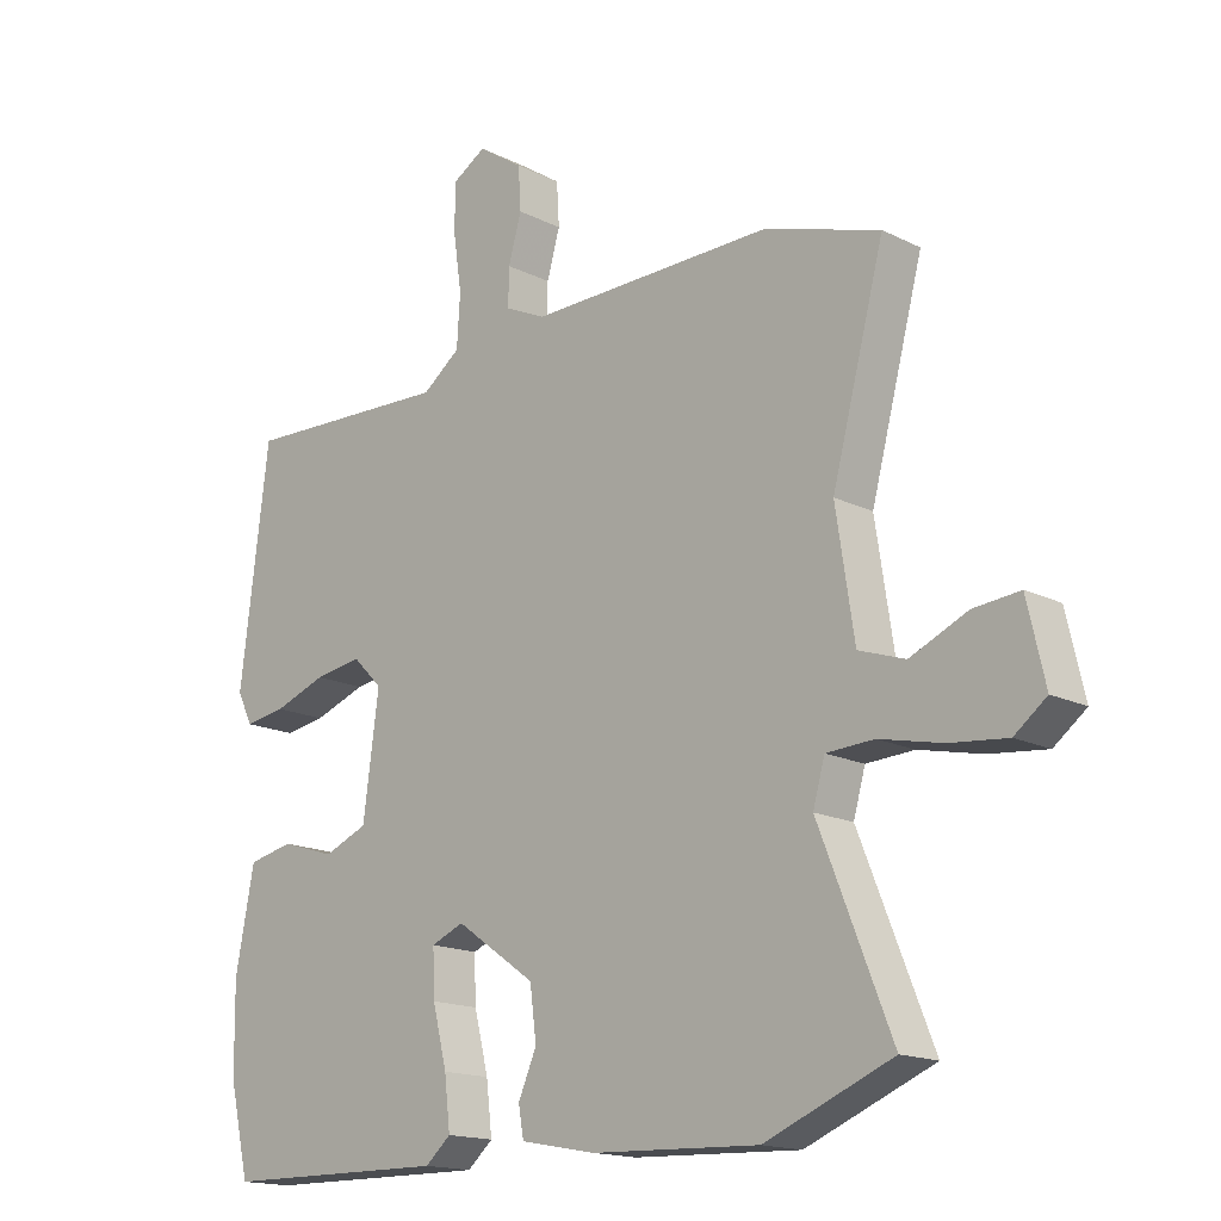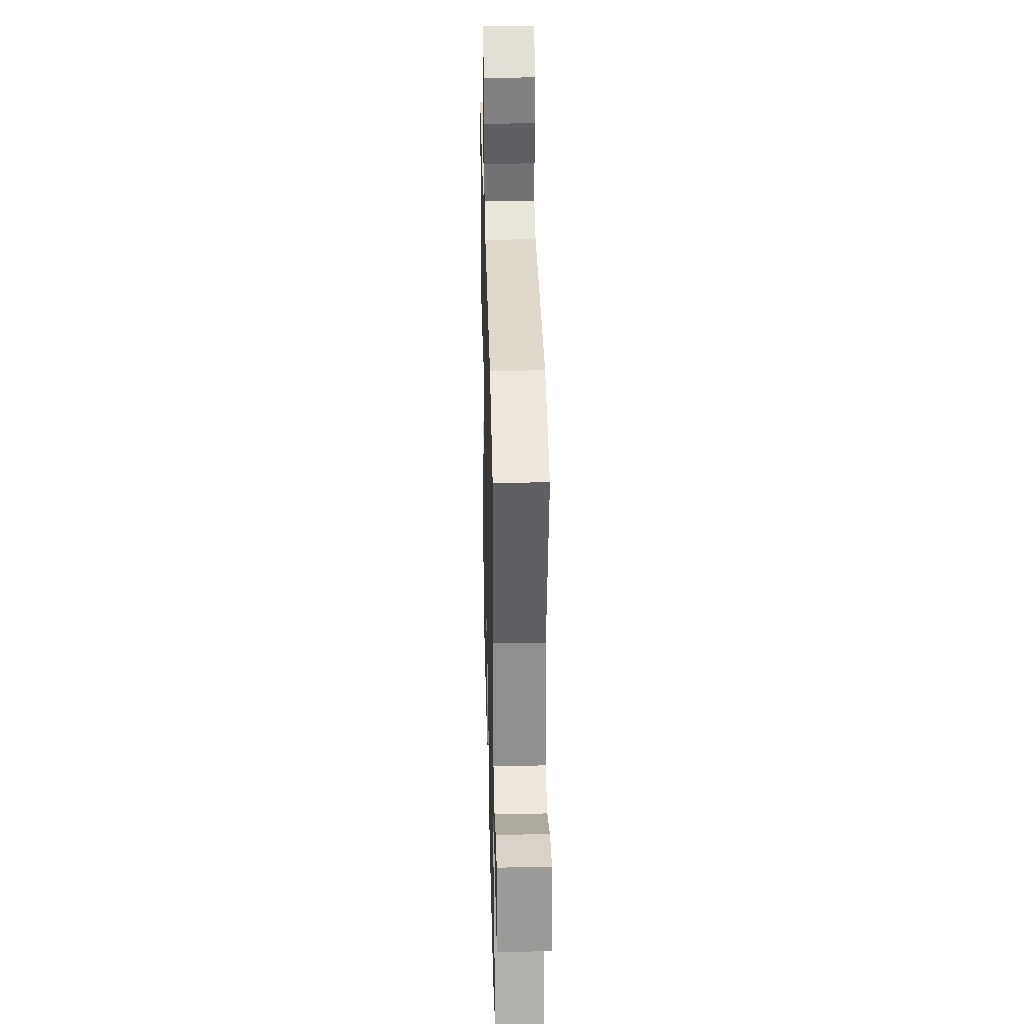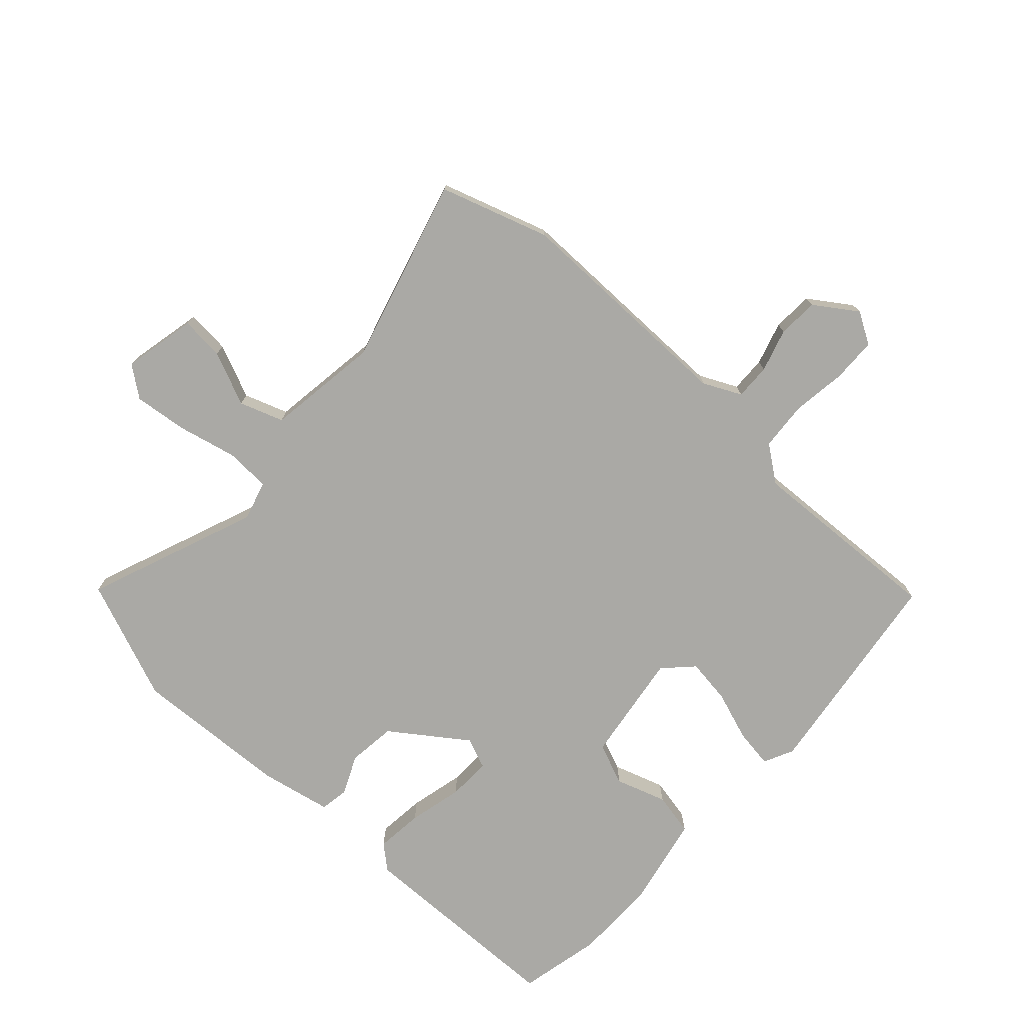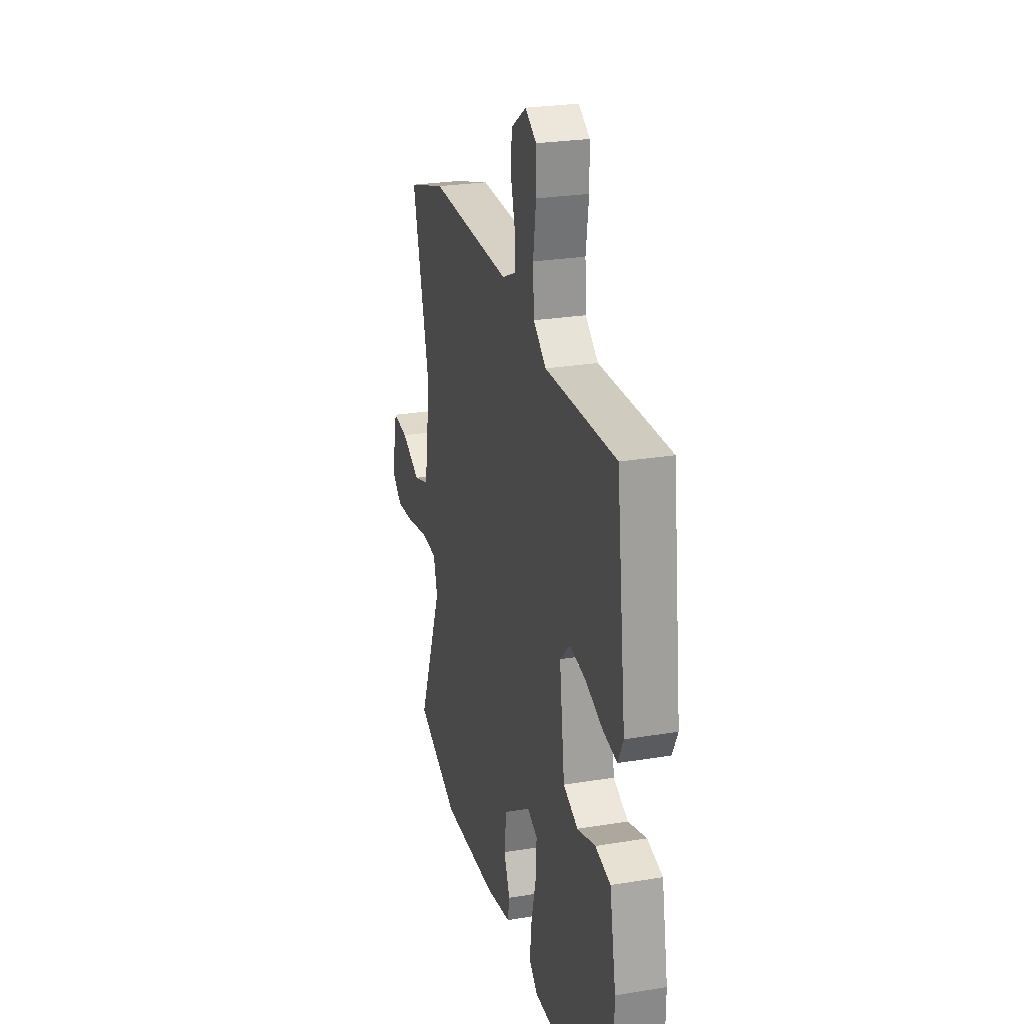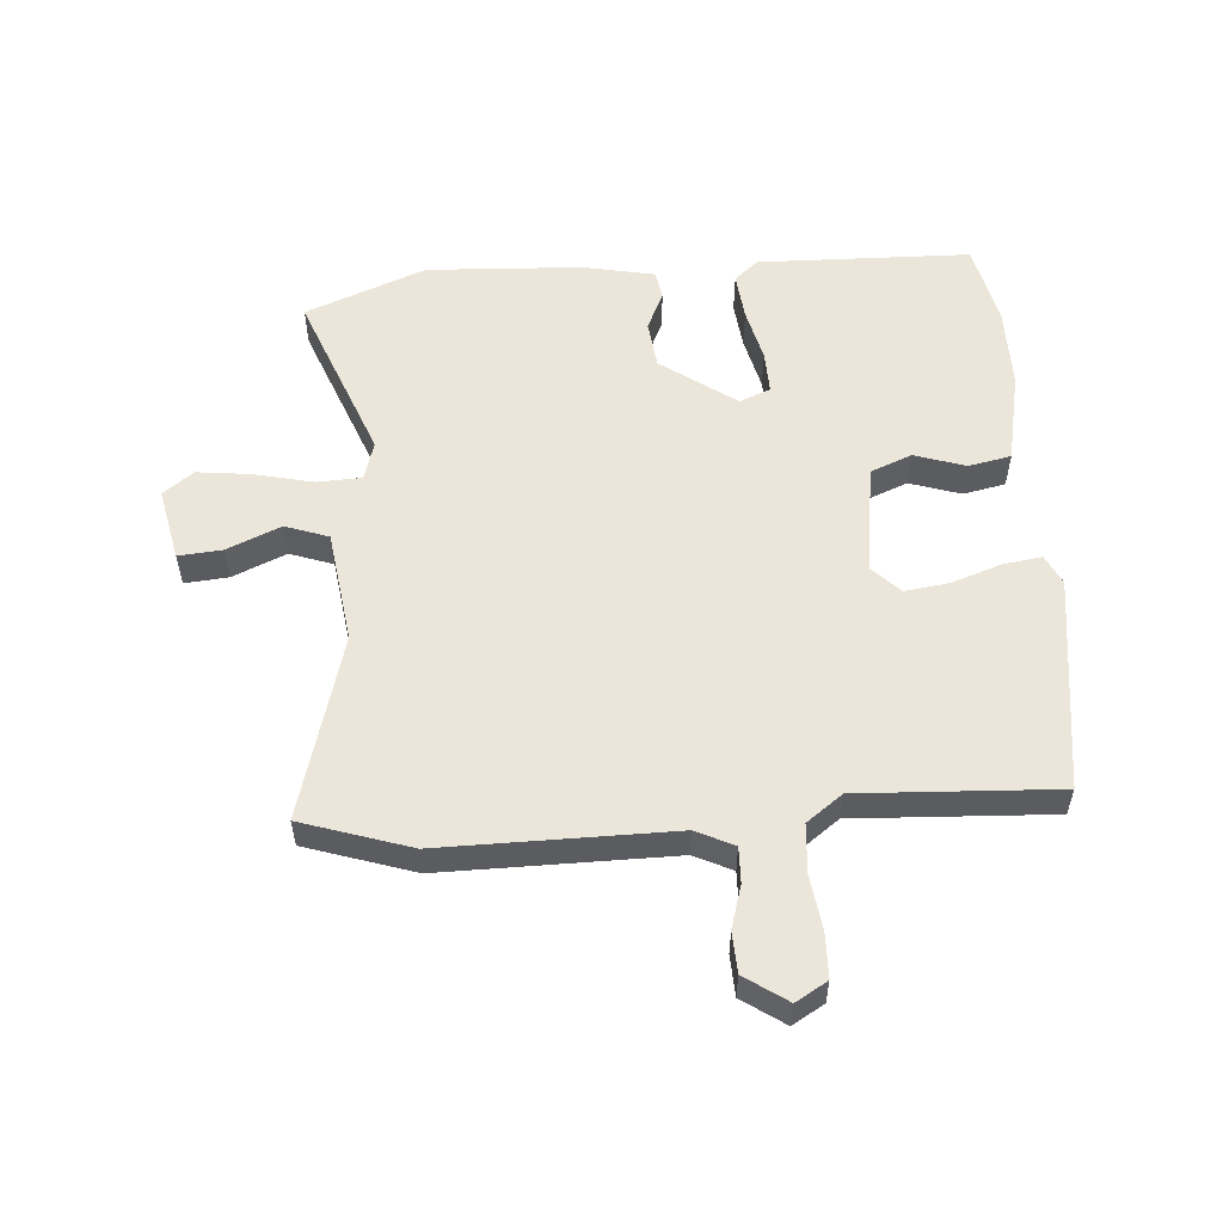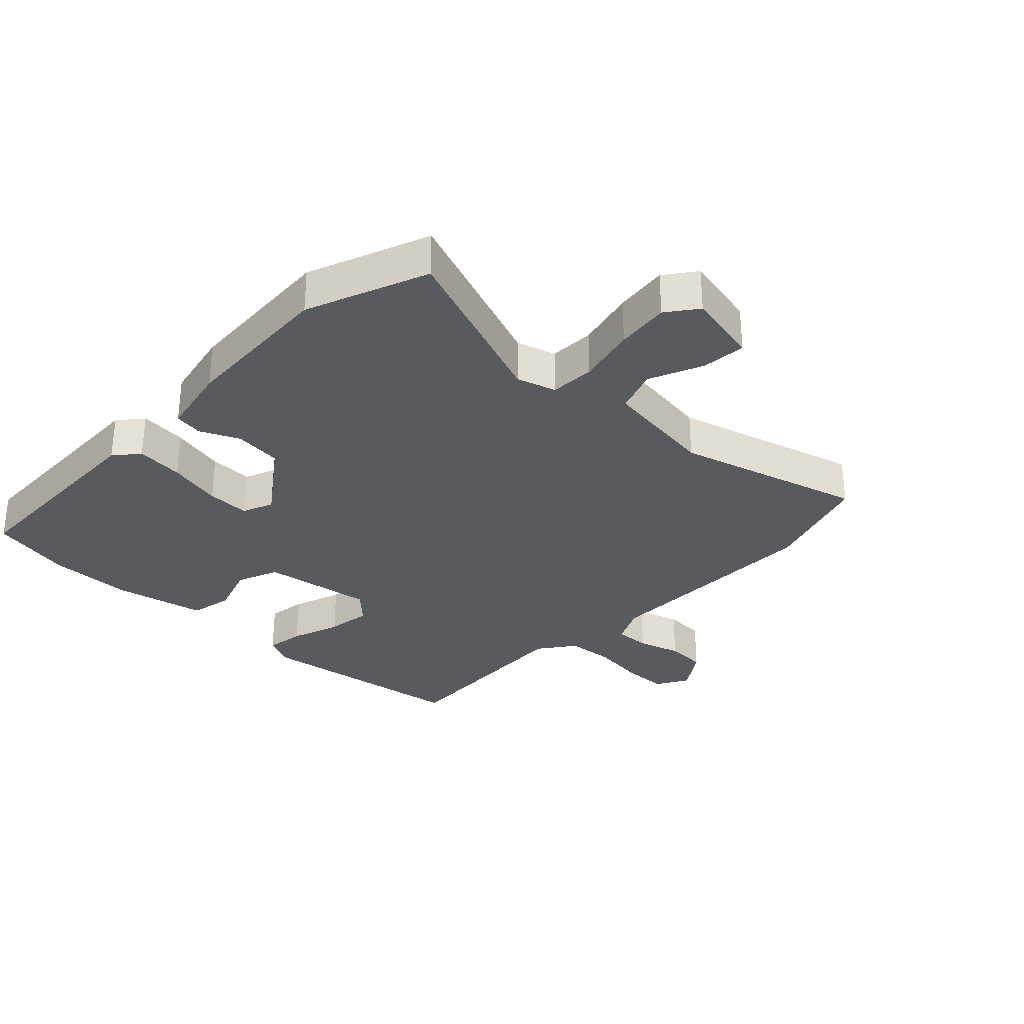
<metadata>
{"format":"obj","ext":"obj","renderer":"f3d","projection":"perspective","resolution":1024,"background":"white","views":[{"elev":-16.2,"azim":-135.8,"up":"+Z"},{"elev":33.4,"azim":-91.4,"up":"+Z"},{"elev":-75.4,"azim":-41.8,"up":"+Y"},{"elev":25.9,"azim":75.3,"up":"+Z"},{"elev":55.2,"azim":-3.4,"up":"+Y"},{"elev":-30.9,"azim":-132.9,"up":"+Y"}]}
</metadata>
<code>
v 0.525 0.07 -0.392
v 0.494 0.07 -0.526
v 0.147 0.07 -0.53
v 0.108 0.07 -0.496
v 0.117 0.07 -0.419
v 0.139 0.07 -0.331
v 0.142 0.07 -0.261
v 0.092 0.07 -0.24
v -0.03 0.07 -0.325
v -0.04 0.07 -0.403
v -0.012 0.07 -0.467
v -0.02 0.07 -0.513
v -0.136 0.07 -0.535
v -0.391 0.07 -0.545
v -0.586 0.07 -0.465
v -0.475 0.07 -0.188
v -0.493 0.07 -0.124
v -0.566 0.07 -0.12
v -0.662 0.07 -0.141
v -0.749 0.07 -0.15
v -0.798 0.07 -0.112
v -0.771 0.07 0.007
v -0.7 0.07 0
v -0.613 0.07 -0.039
v -0.542 0.07 -0.015
v -0.514 0.07 0.169
v -0.594 0.07 0.471
v -0.417 0.07 0.526
v -0.042 0.07 0.519
v 0.02 0.07 0.548
v 0.019 0.07 0.606
v -0.001 0.07 0.676
v 0.003 0.07 0.742
v 0.072 0.07 0.788
v 0.123 0.07 0.757
v 0.124 0.07 0.685
v 0.111 0.07 0.596
v 0.116 0.07 0.517
v 0.174 0.07 0.473
v 0.496 0.07 0.485
v 0.54 0.07 0.133
v 0.516 0.07 0.085
v 0.453 0.07 0.095
v 0.373 0.07 0.124
v 0.3 0.07 0.135
v 0.255 0.07 0.09
v 0.279 0.07 -0.09
v 0.346 0.07 -0.118
v 0.429 0.07 -0.092
v 0.498 0.07 -0.107
v 0.527 0.07 -0.258
v 0.525 0 -0.392
v 0.494 0 -0.526
v 0.147 0 -0.53
v 0.108 0 -0.496
v 0.117 0 -0.419
v 0.139 0 -0.331
v 0.142 0 -0.261
v 0.092 0 -0.24
v -0.03 0 -0.325
v -0.04 0 -0.403
v -0.012 0 -0.467
v -0.02 0 -0.513
v -0.136 0 -0.535
v -0.391 0 -0.545
v -0.586 0 -0.465
v -0.475 0 -0.188
v -0.493 0 -0.124
v -0.566 0 -0.12
v -0.662 0 -0.141
v -0.749 0 -0.15
v -0.798 0 -0.112
v -0.771 0 0.007
v -0.7 0 0
v -0.613 0 -0.039
v -0.542 0 -0.015
v -0.514 0 0.169
v -0.594 0 0.471
v -0.417 0 0.526
v -0.042 0 0.519
v 0.02 0 0.548
v 0.019 0 0.606
v -0.001 0 0.676
v 0.003 0 0.742
v 0.072 0 0.788
v 0.123 0 0.757
v 0.124 0 0.685
v 0.111 0 0.596
v 0.116 0 0.517
v 0.174 0 0.473
v 0.496 0 0.485
v 0.54 0 0.133
v 0.516 0 0.085
v 0.453 0 0.095
v 0.373 0 0.124
v 0.3 0 0.135
v 0.255 0 0.09
v 0.279 0 -0.09
v 0.346 0 -0.118
v 0.429 0 -0.092
v 0.498 0 -0.107
v 0.527 0 -0.258
f 48 49 50 51
f 47 48 51 1
f 41 42 43 44
f 39 40 41 44
f 38 39 44 45
f 34 35 36 37
f 34 37 38
f 31 32 33 34
f 30 31 34 38
f 29 30 38 45
f 26 27 28 29
f 25 26 29 45
f 21 22 23 24
f 18 19 20 21
f 18 21 24 25
f 13 14 15 16
f 13 16 17
f 10 11 12 13
f 9 10 13 17
f 8 9 17
f 3 4 5 6
f 3 6 7
f 47 1 2 3
f 46 47 3 7
f 17 18 25 45
f 17 45 46
f 8 17 46
f 7 8 46
f 102 101 100 99
f 52 102 99 98
f 95 94 93 92
f 95 92 91 90
f 96 95 90 89
f 88 87 86 85
f 89 88 85
f 85 84 83 82
f 89 85 82 81
f 96 89 81 80
f 80 79 78 77
f 96 80 77 76
f 75 74 73 72
f 72 71 70 69
f 76 75 72 69
f 67 66 65 64
f 68 67 64
f 64 63 62 61
f 68 64 61 60
f 68 60 59
f 57 56 55 54
f 58 57 54
f 54 53 52 98
f 58 54 98 97
f 96 76 69 68
f 97 96 68
f 97 68 59
f 97 59 58
f 1 52 53 2
f 2 53 54 3
f 3 54 55 4
f 4 55 56 5
f 5 56 57 6
f 6 57 58 7
f 7 58 59 8
f 8 59 60 9
f 9 60 61 10
f 10 61 62 11
f 11 62 63 12
f 12 63 64 13
f 13 64 65 14
f 14 65 66 15
f 15 66 67 16
f 16 67 68 17
f 17 68 69 18
f 18 69 70 19
f 19 70 71 20
f 20 71 72 21
f 21 72 73 22
f 22 73 74 23
f 23 74 75 24
f 24 75 76 25
f 25 76 77 26
f 26 77 78 27
f 27 78 79 28
f 28 79 80 29
f 29 80 81 30
f 30 81 82 31
f 31 82 83 32
f 32 83 84 33
f 33 84 85 34
f 34 85 86 35
f 35 86 87 36
f 36 87 88 37
f 37 88 89 38
f 38 89 90 39
f 39 90 91 40
f 40 91 92 41
f 41 92 93 42
f 42 93 94 43
f 43 94 95 44
f 44 95 96 45
f 45 96 97 46
f 46 97 98 47
f 47 98 99 48
f 48 99 100 49
f 49 100 101 50
f 50 101 102 51
f 51 102 52 1

</code>
